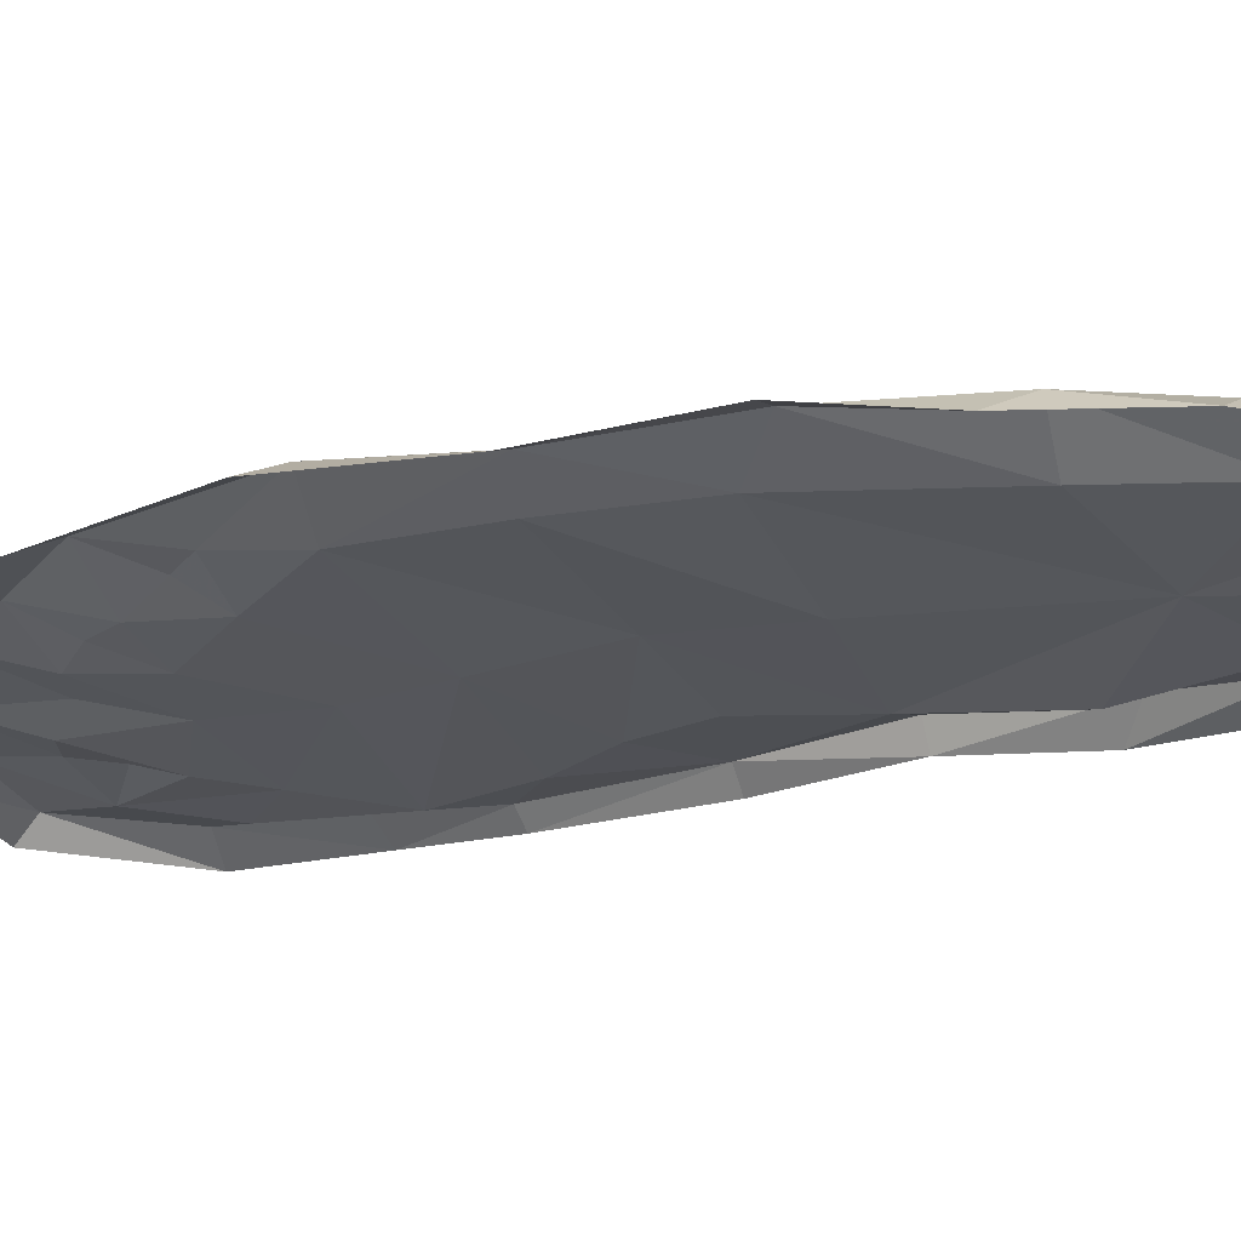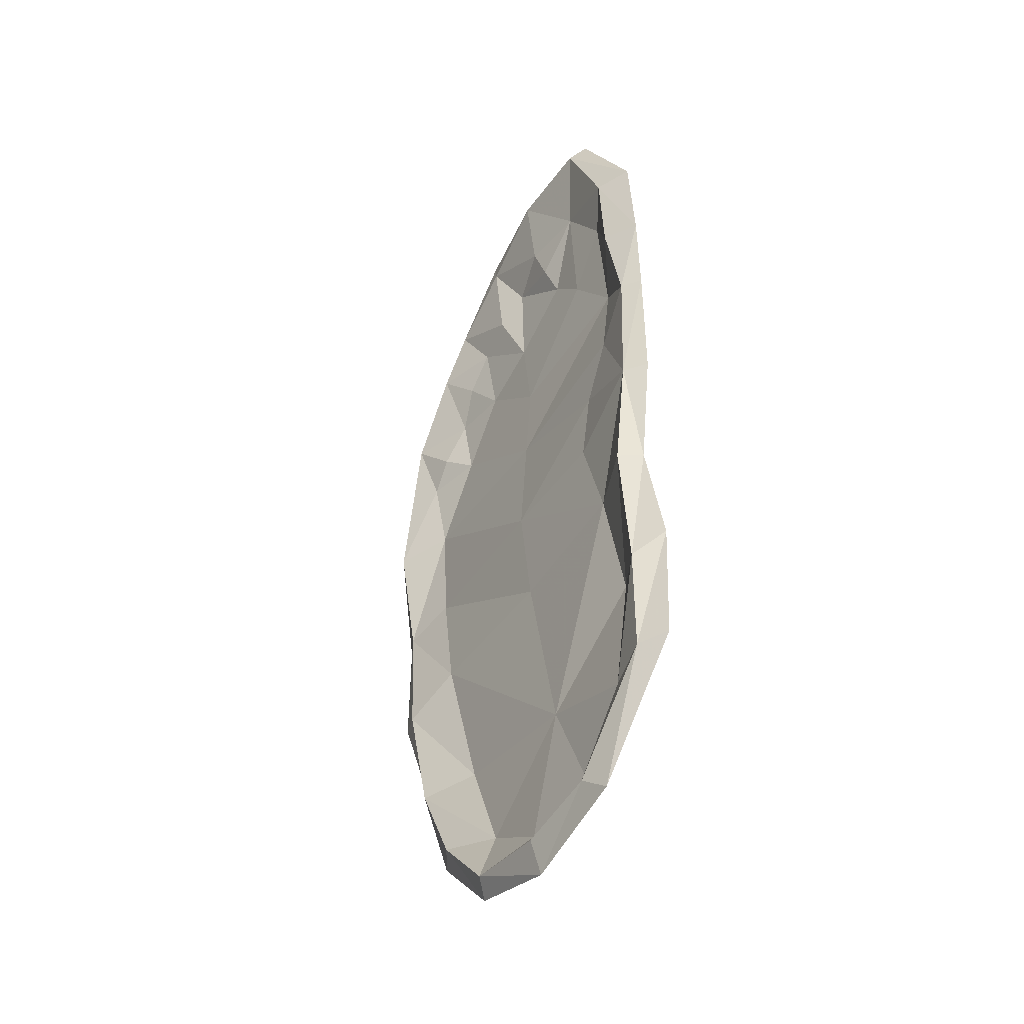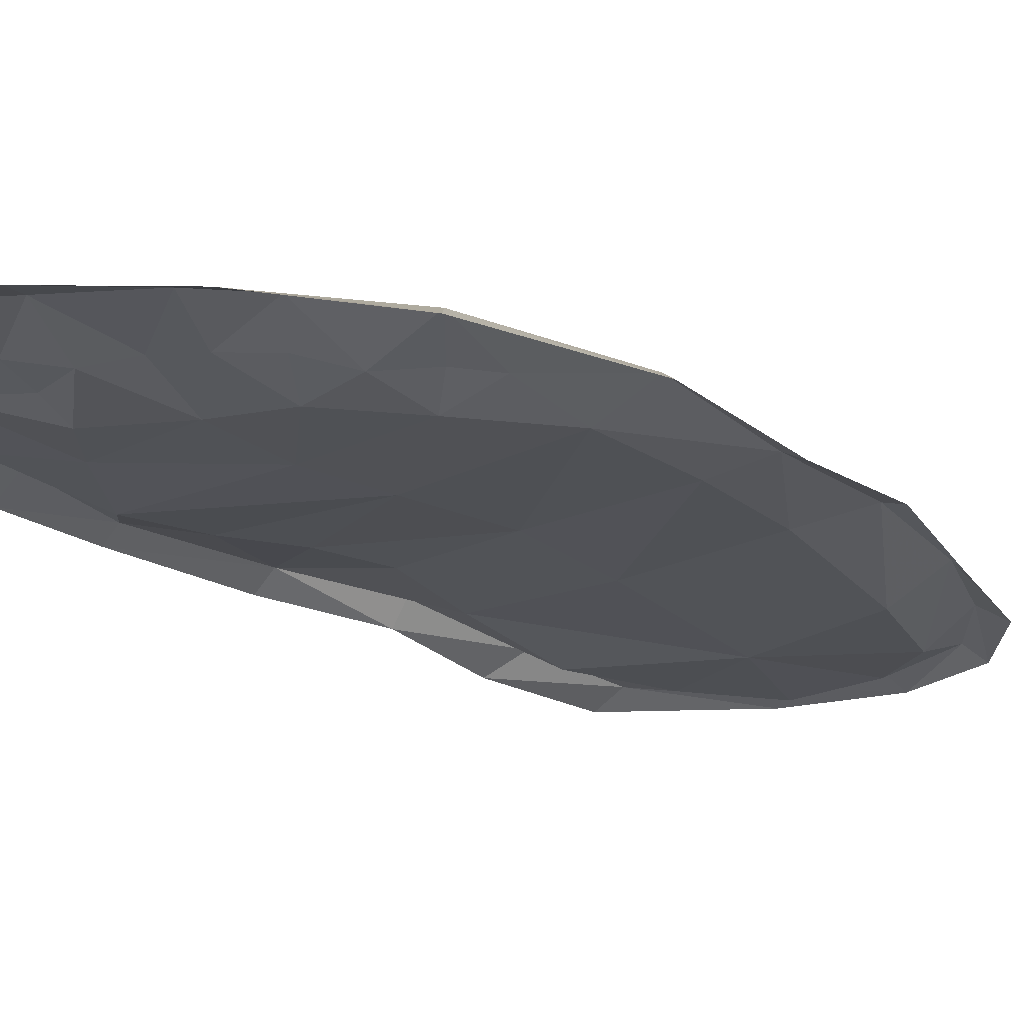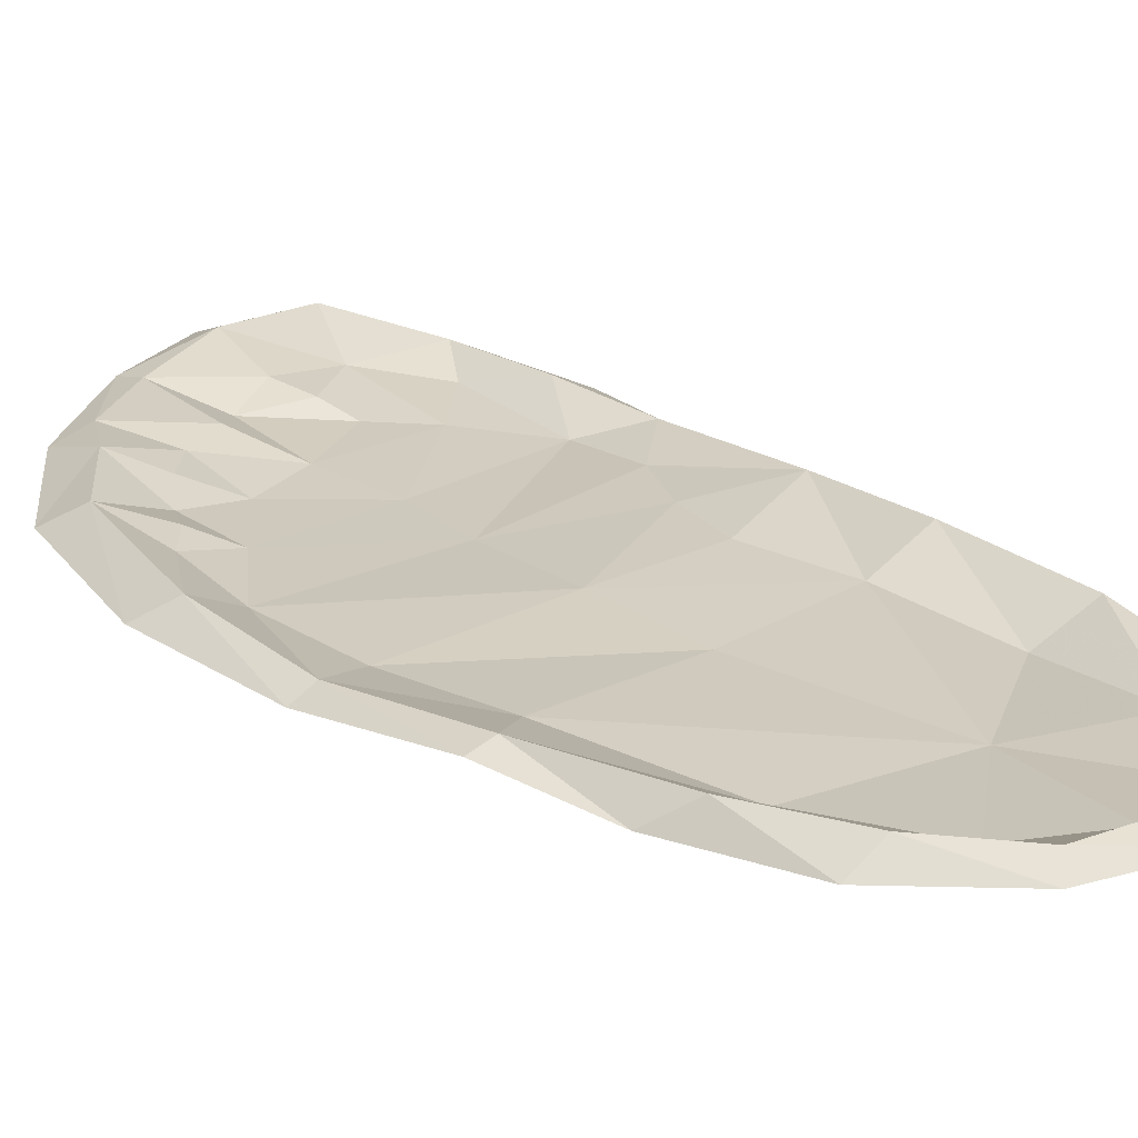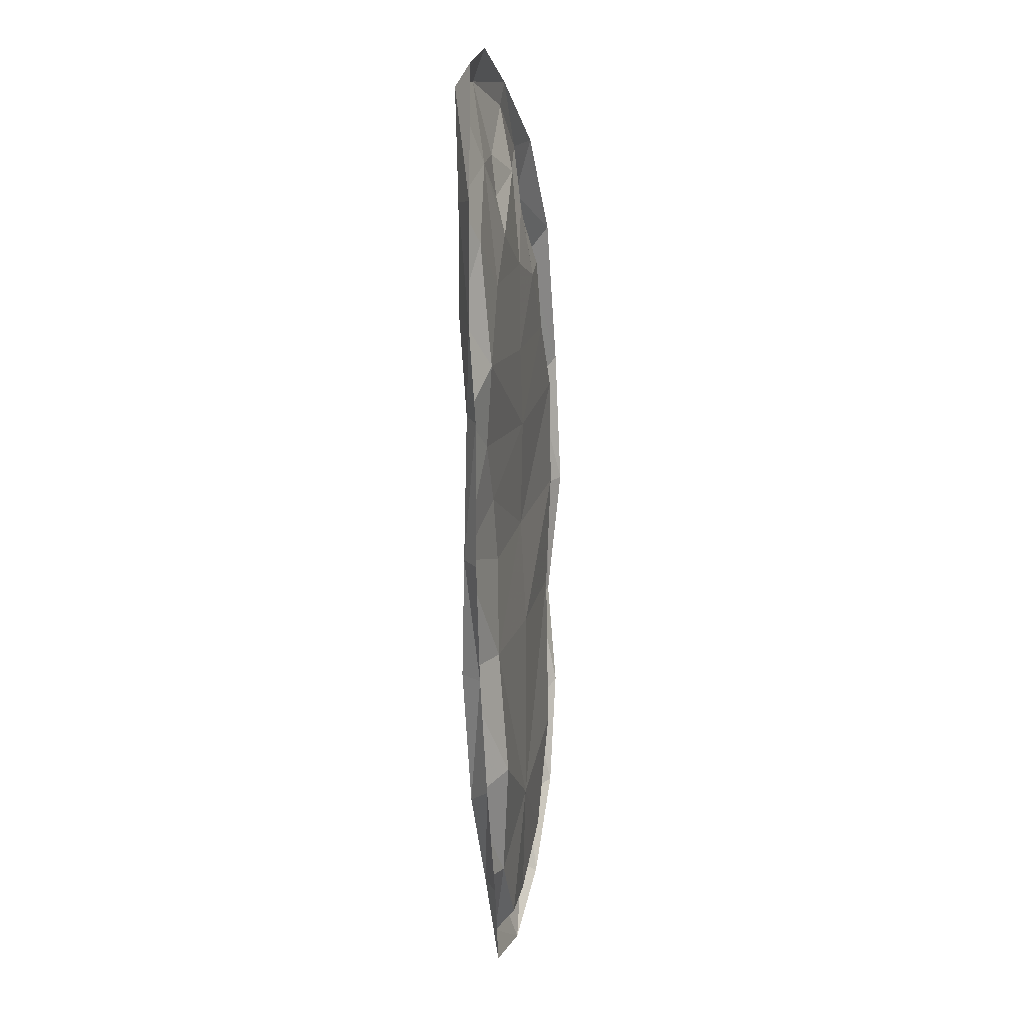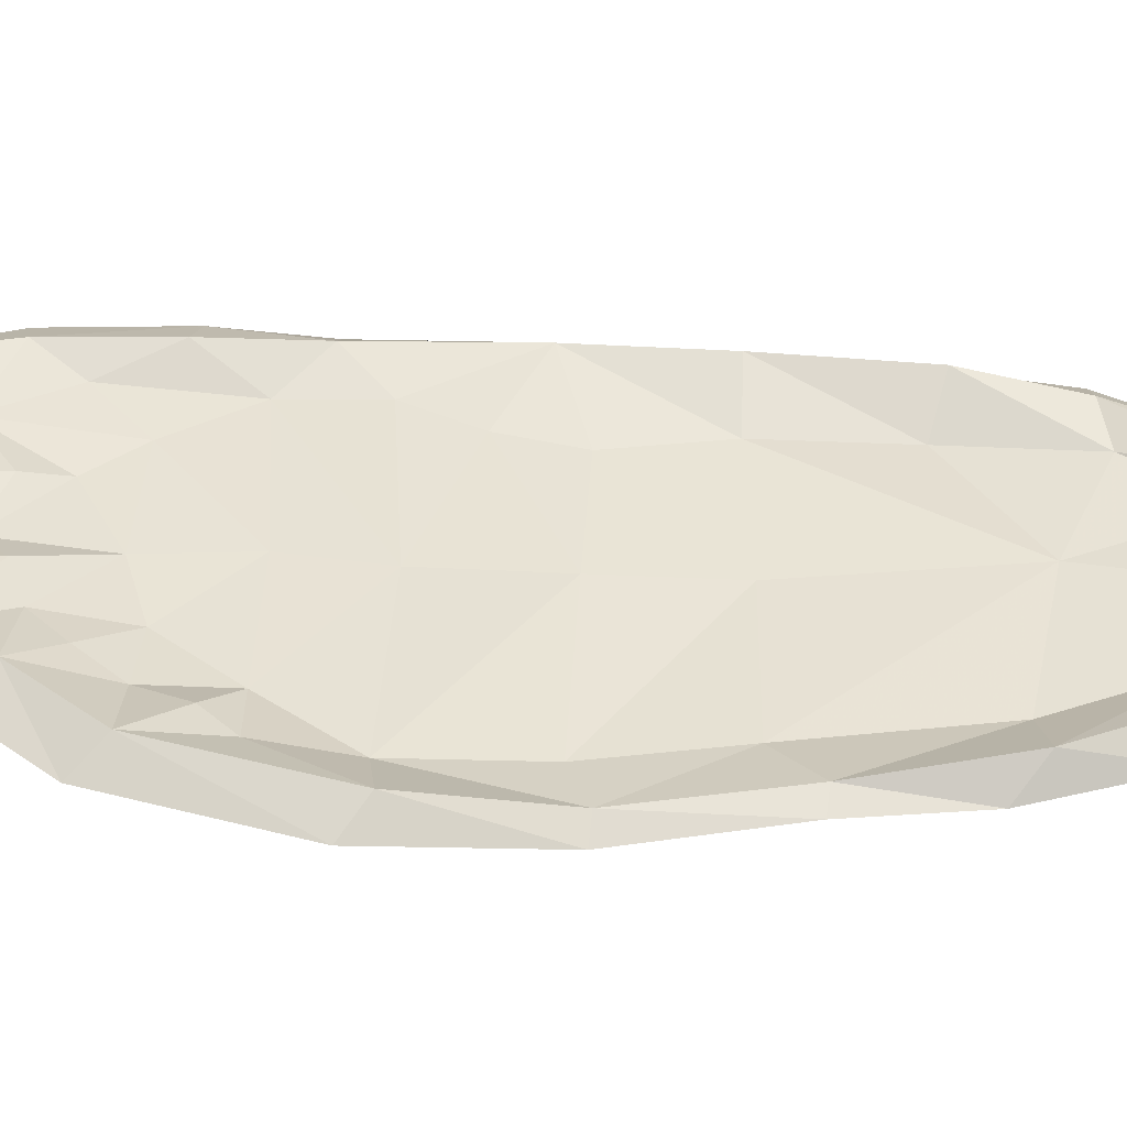
<metadata>
{"format":"obj","ext":"obj","renderer":"f3d","projection":"perspective","resolution":1024,"background":"white","views":[{"elev":-26.4,"azim":-68.2,"up":"+Z"},{"elev":-46.9,"azim":56.6,"up":"+Y"},{"elev":-20.0,"azim":-137.6,"up":"+Z"},{"elev":22.0,"azim":-41.2,"up":"+Z"},{"elev":16.5,"azim":100.5,"up":"+Y"},{"elev":40.1,"azim":-87.8,"up":"+Z"}]}
</metadata>
<code>
g juqing_yewai_542_jiaoyin01
v 98.11 274.8 32.12
v 65.63 222 24.07
v 93.17 190.9 24.09
v 13.92 193 22.93
v 20.19 130.6 21.2
v 129.6 141.5 21.22
v 18.81 260.7 27.49
v -2.484 240.7 33.96
v 12.99 72.62 20.64
v -68.74 130.7 20.74
v -108.4 76.38 20.3
v 104.1 39.15 25.28
v 8.408 -5.976 22.83
v 93.16 -8.512 24.4
v 35.8 -215.7 13.78
v -67.06 -197.5 13.28
v -34.44 -275.5 15.93
v 16.1 -308.4 19.32
v 148.8 255.1 39.46
v 121.3 327.3 47.08
v 58.12 326.3 47.99
v 51.39 275.8 36.31
v -54.08 206.6 30.78
v -31.33 229.5 30.35
v -77.13 232 42.8
v -73.04 179.6 25.29
v -118 179.1 41.31
v -33.2 -313.3 29.47
v 28.08 -323.4 30.14
v 159.6 11.26 35.04
v 160.8 113.1 32.31
v 126.1 83.43 25.4
v 129.8 225.4 28.6
v -92.83 -84.61 19.79
v -106.1 -3.391 18.76
v -141.5 -16 27.14
v -127.7 -111 32.11
v 12.7 -82.34 17.86
v 109.2 -75.83 20.54
v -53.89 270.7 39.56
v -79.24 272.8 31.63
v -43.12 -322.8 18.86
v -73.89 -266.7 30.89
v -96.83 -264.3 16.08
v 171.6 -156.6 17.17
v 152.8 -171.3 32.49
v 142.4 -239.1 24.47
v 162.2 -237.3 13.5
v 162.2 -76.25 23.83
v 151.6 -76.23 38.61
v 152.5 180.9 38.83
v 177.3 177.5 27.1
v 172.4 259 27.44
v 118.7 -161.5 11.96
v 110.3 -245.8 17.09
v 27.39 -346.5 21.83
v -103.9 -202.5 32.24
v 73.15 -299.9 16.19
v 83.61 -312 28.74
v -124.5 -183.5 16.56
v -144.8 70.83 38
v -108.4 128.8 30.1
v -90.56 149.1 31.97
v -31.94 177.7 21.2
v -2.49 305 40.4
v 59.29 247.6 31.48
v 60.33 349.2 39.14
v -7.069 321.4 38.06
v 128.1 343.8 35.23
v -135.4 198.5 27.37
v -164.3 86.43 24.79
v -156.8 -14.67 18.84
v 101.6 -326.1 22.93
v 174.2 112.1 23.48
v -143.7 -109.3 26.54
v 174.2 11.31 23.71
f 1 2 3
f 3 4 5
f 5 6 3
f 4 7 8
f 9 5 10
f 10 11 9
f 12 9 13
f 13 14 12
f 15 16 17
f 18 15 17
f 1 19 20
f 1 20 21
f 22 1 21
f 23 24 25
f 26 25 27
f 28 29 18
f 30 31 32
f 32 12 30
f 1 33 19
f 34 35 36
f 36 37 34
f 35 34 38
f 38 13 35
f 14 39 30
f 25 40 41
f 42 28 43
f 43 44 42
f 45 46 47
f 47 48 45
f 46 45 49
f 49 50 46
f 19 51 52
f 52 53 19
f 12 14 30
f 32 9 12
f 30 39 50
f 50 39 54
f 54 46 50
f 54 55 46
f 56 29 28
f 28 42 56
f 17 16 57
f 57 43 17
f 55 58 59
f 17 28 18
f 58 15 18
f 15 38 34
f 34 16 15
f 55 54 15
f 17 43 28
f 57 60 44
f 44 43 57
f 16 34 37
f 37 57 16
f 46 55 47
f 59 47 55
f 36 35 11
f 11 61 36
f 62 10 63
f 11 10 62
f 63 27 62
f 26 64 23
f 10 26 63
f 10 64 26
f 26 23 25
f 8 65 40
f 40 24 8
f 64 24 23
f 63 26 27
f 25 24 40
f 7 22 65
f 7 66 22
f 8 7 65
f 21 67 68
f 68 65 21
f 7 2 66
f 4 2 7
f 24 4 8
f 64 4 24
f 21 65 22
f 66 1 22
f 3 2 4
f 1 66 2
f 19 33 51
f 5 4 64
f 64 10 5
f 6 5 9
f 9 32 6
f 13 9 11
f 11 35 13
f 39 38 15
f 15 54 39
f 13 38 39
f 39 14 13
f 18 29 59
f 62 27 61
f 62 61 11
f 51 6 31
f 1 3 33
f 33 6 51
f 32 31 6
f 55 15 58
f 59 58 18
f 33 3 6
f 53 69 20
f 20 19 53
f 20 69 67
f 67 21 20
f 25 41 70
f 70 27 25
f 61 71 72
f 72 36 61
f 56 73 59
f 59 29 56
f 31 74 52
f 52 51 31
f 37 75 60
f 60 57 37
f 36 72 75
f 75 37 36
f 73 48 47
f 47 59 73
f 27 70 71
f 71 61 27
f 68 41 40
f 40 65 68
f 30 76 74
f 74 31 30
f 49 76 30
f 30 50 49

</code>
